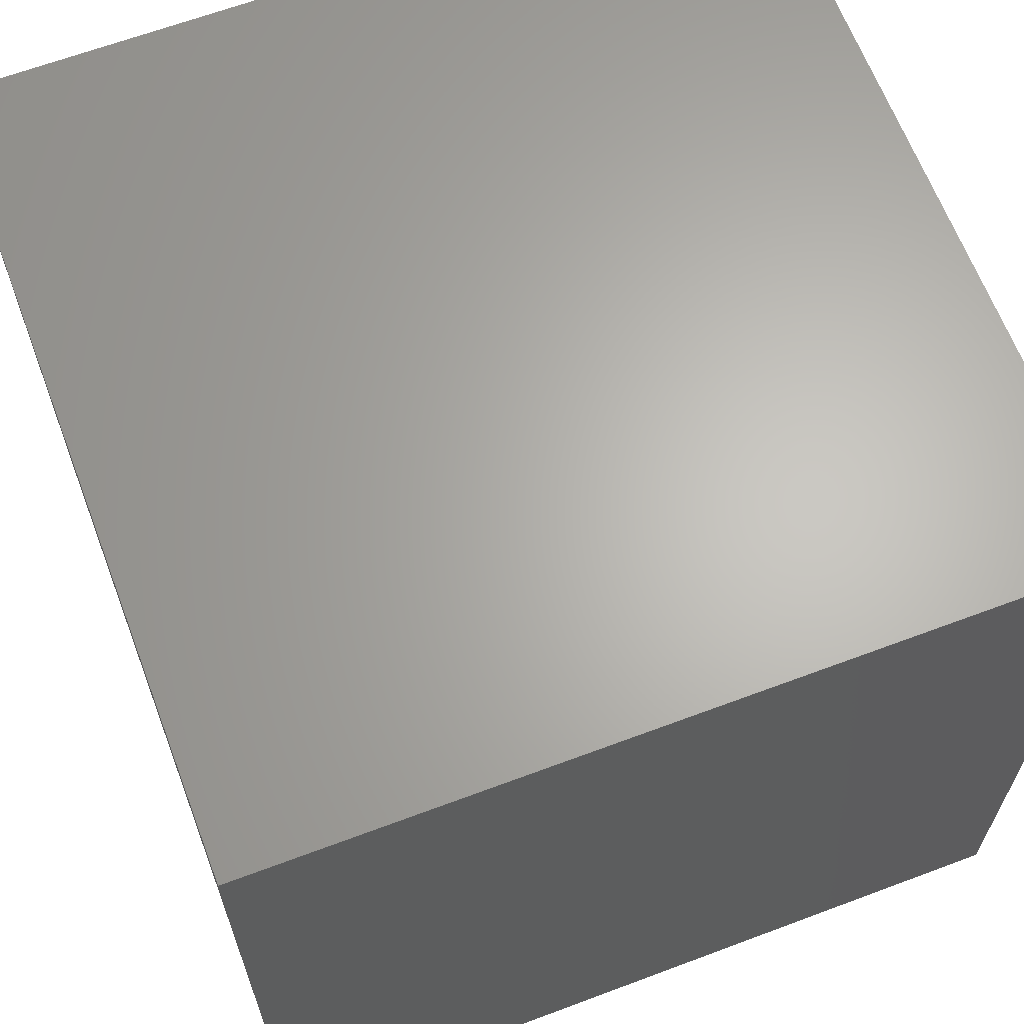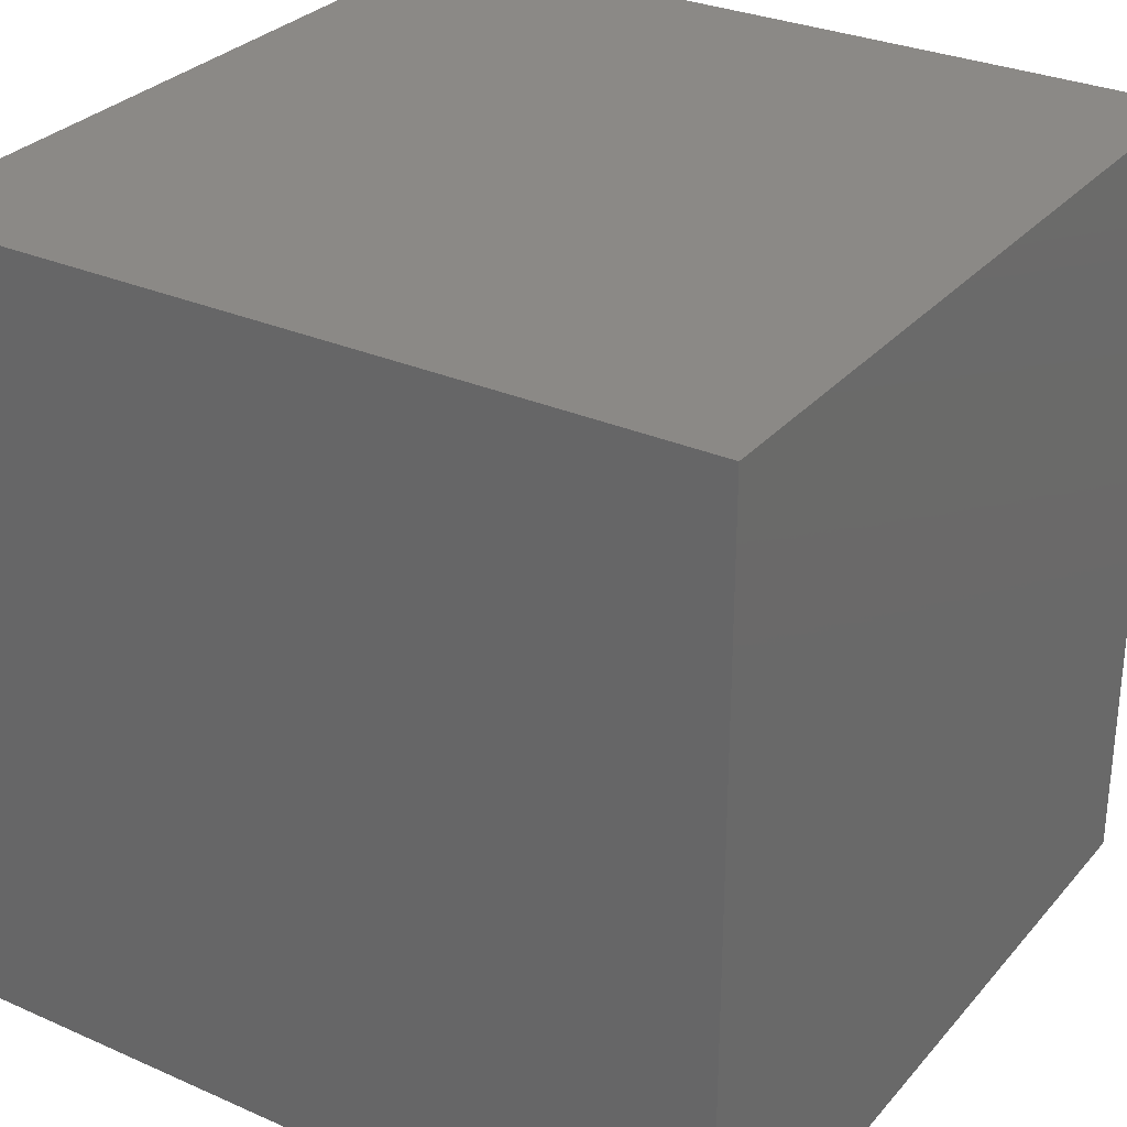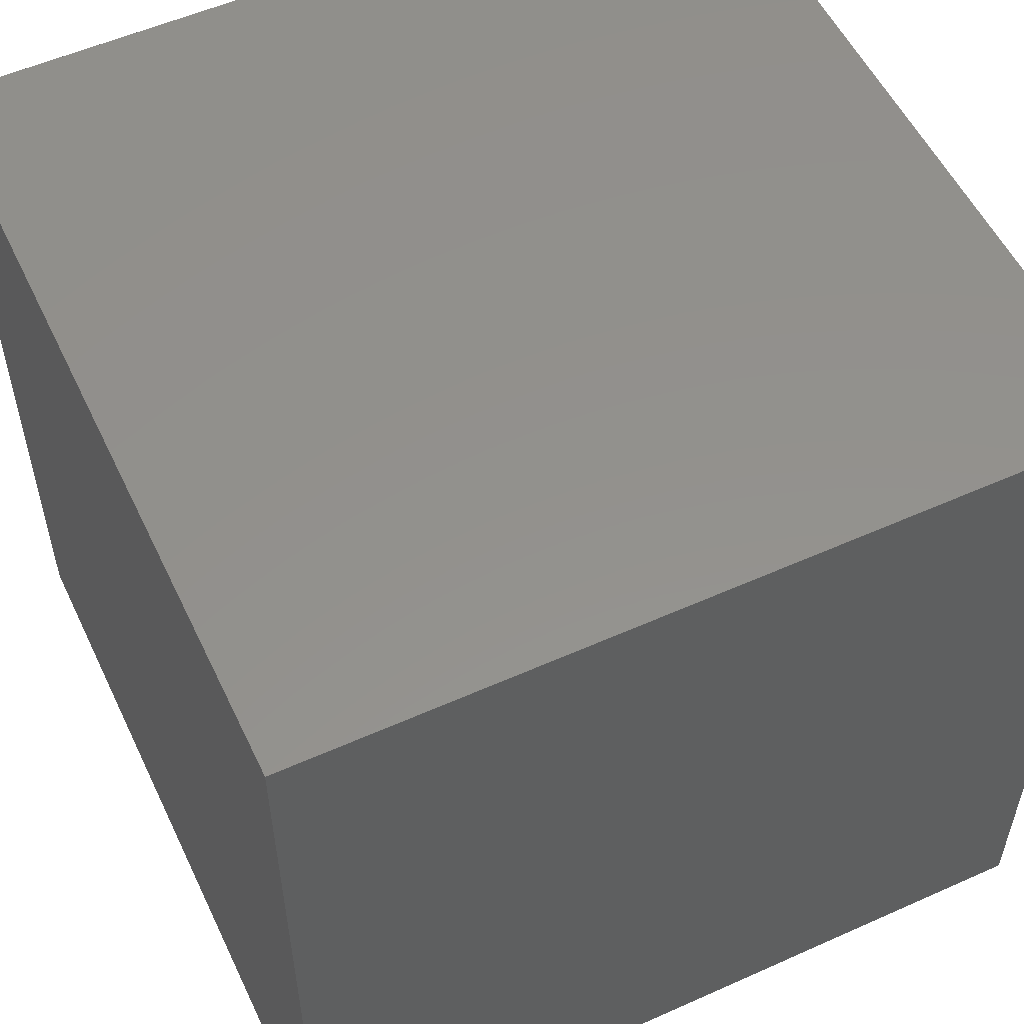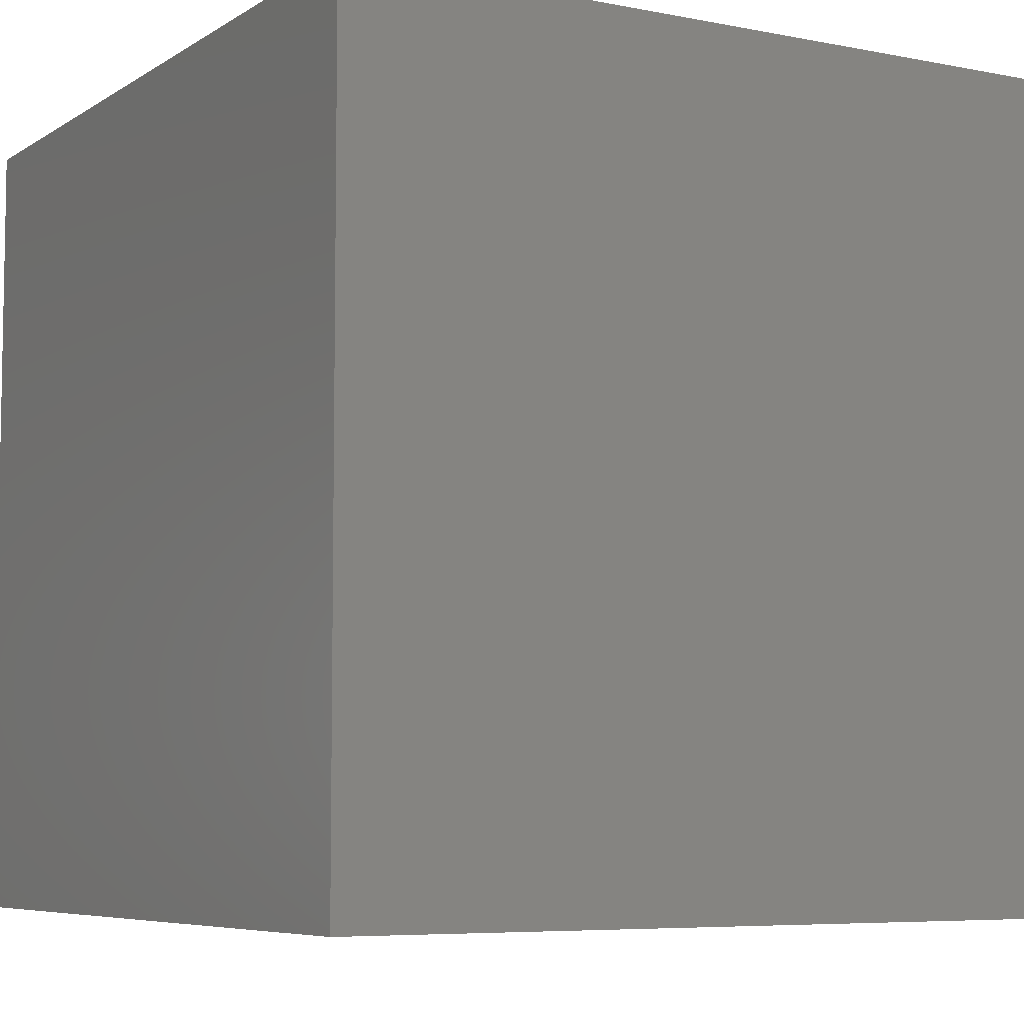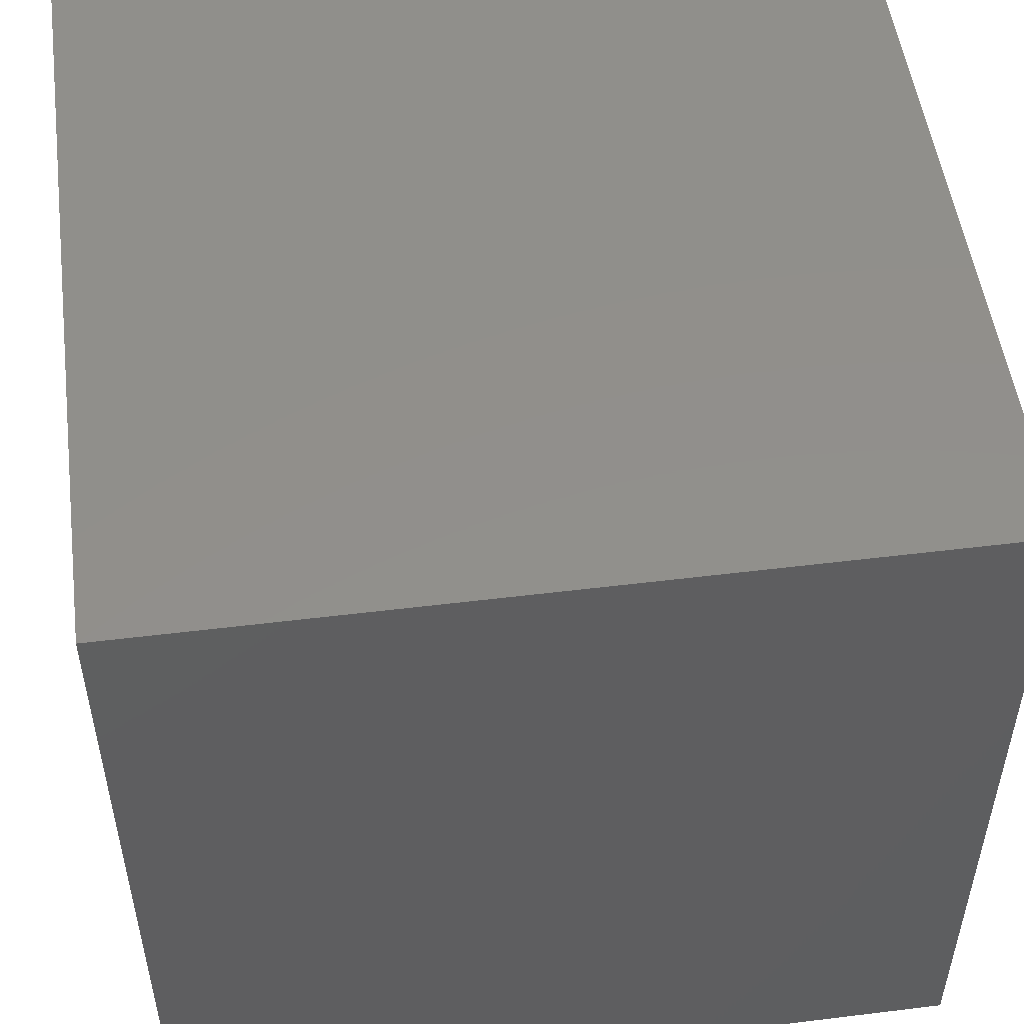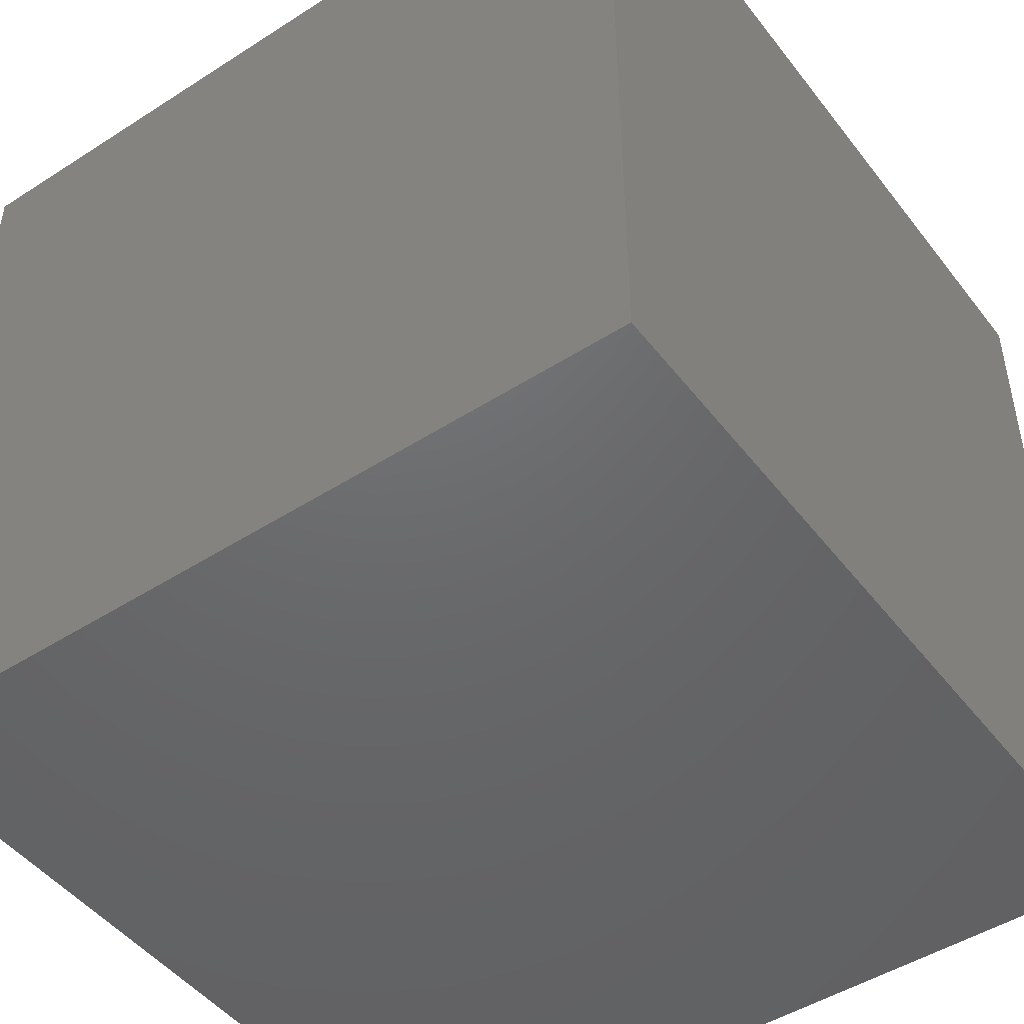
<metadata>
{"format":"stl","ext":"stl","renderer":"f3d","projection":"perspective","resolution":1024,"background":"white","views":[{"elev":64.8,"azim":159.3,"up":"+Z"},{"elev":30.0,"azim":32.7,"up":"+Y"},{"elev":54.8,"azim":64.7,"up":"+Y"},{"elev":-6.5,"azim":59.7,"up":"+Y"},{"elev":51.6,"azim":-97.6,"up":"+Z"},{"elev":-47.7,"azim":35.8,"up":"+Z"}]}
</metadata>
<code>
# stl→obj: 8 verts, 12 faces
v -4 1 -3
v -5 1 -3
v -4 0 -3
v -5 0 -3
v -4 0 -4
v -5 0 -4
v -4 1 -4
v -5 1 -4
f 1 2 3
f 3 2 4
f 5 6 7
f 7 6 8
f 4 6 3
f 3 6 5
f 2 8 4
f 4 8 6
f 1 7 2
f 2 7 8
f 3 5 1
f 1 5 7

</code>
